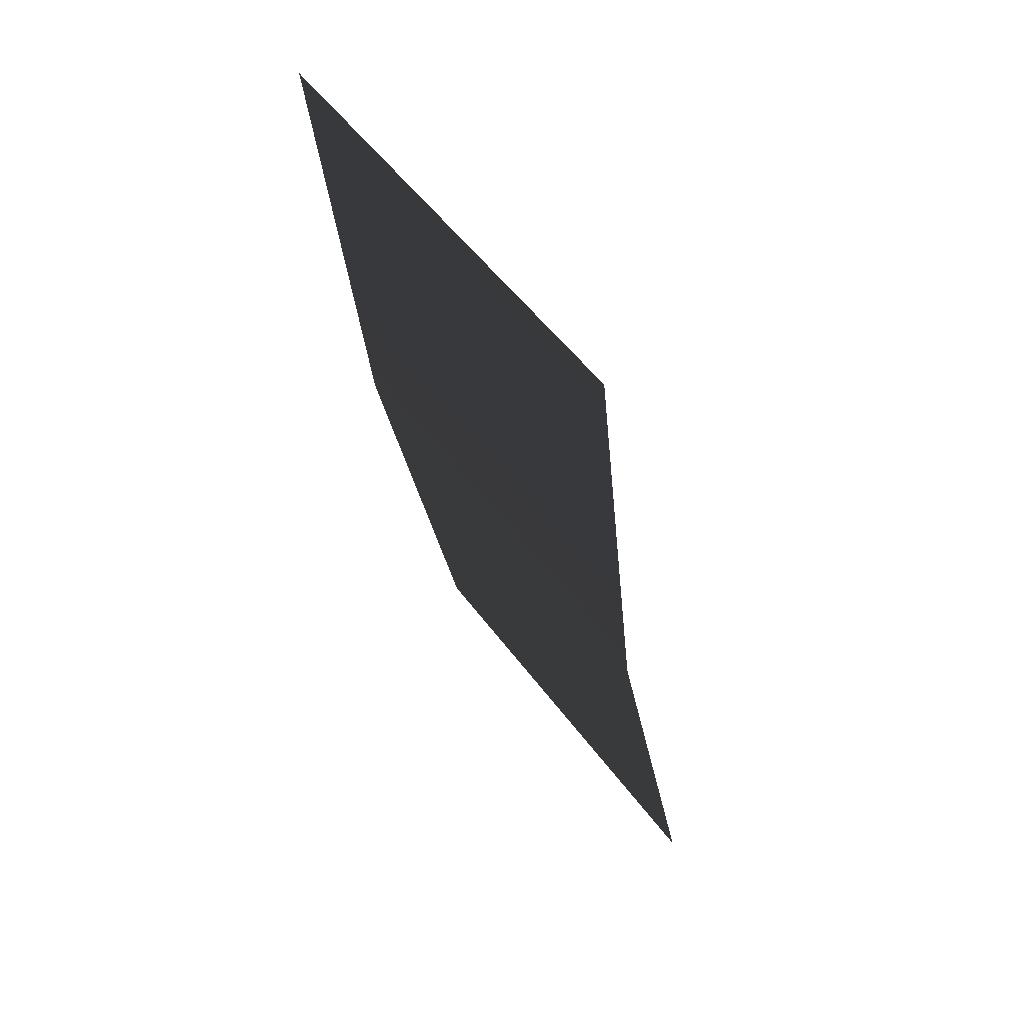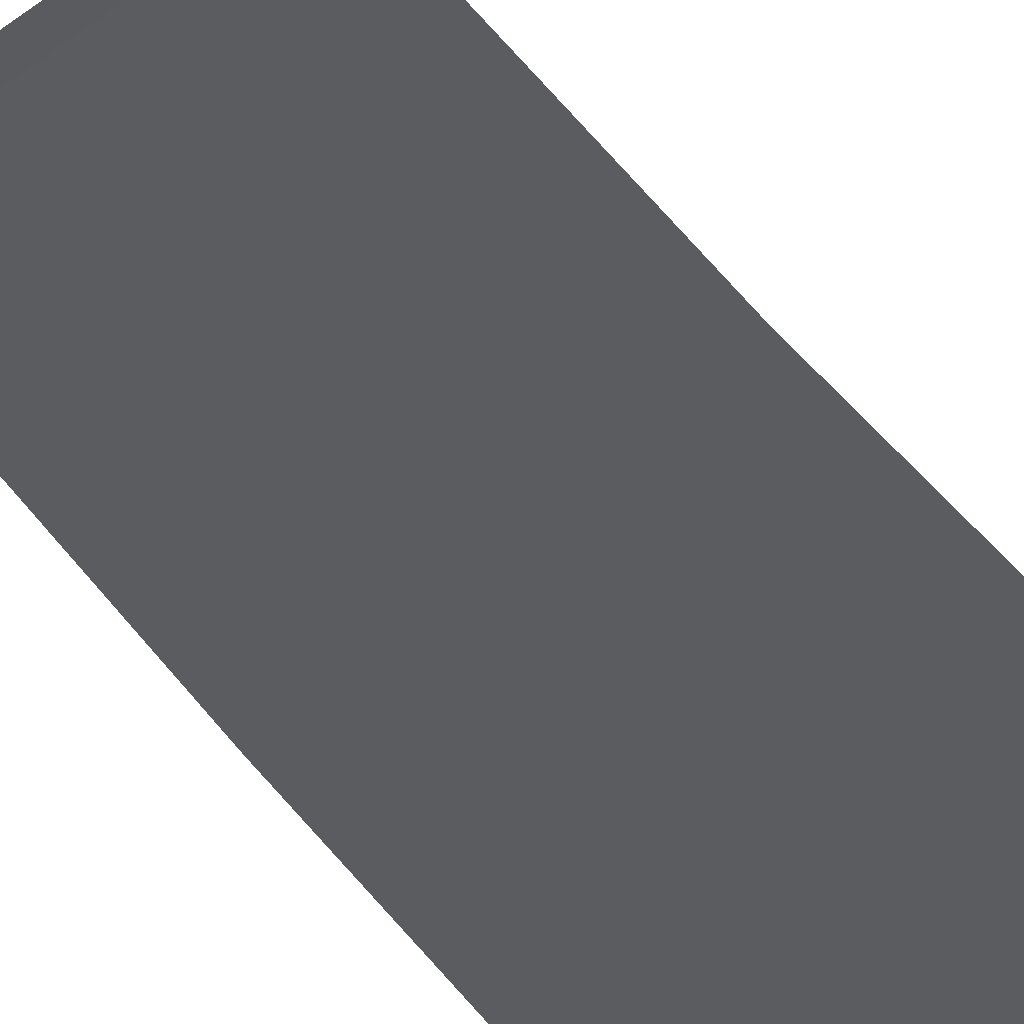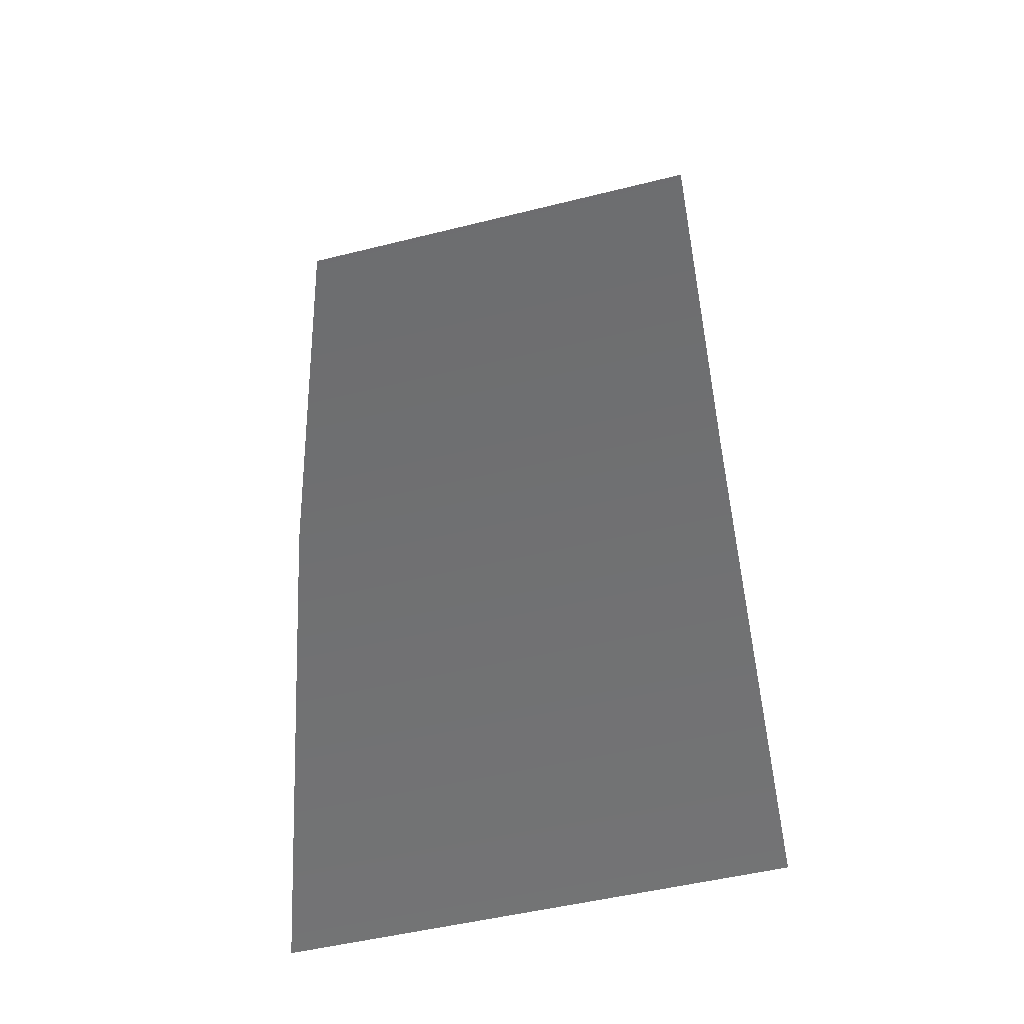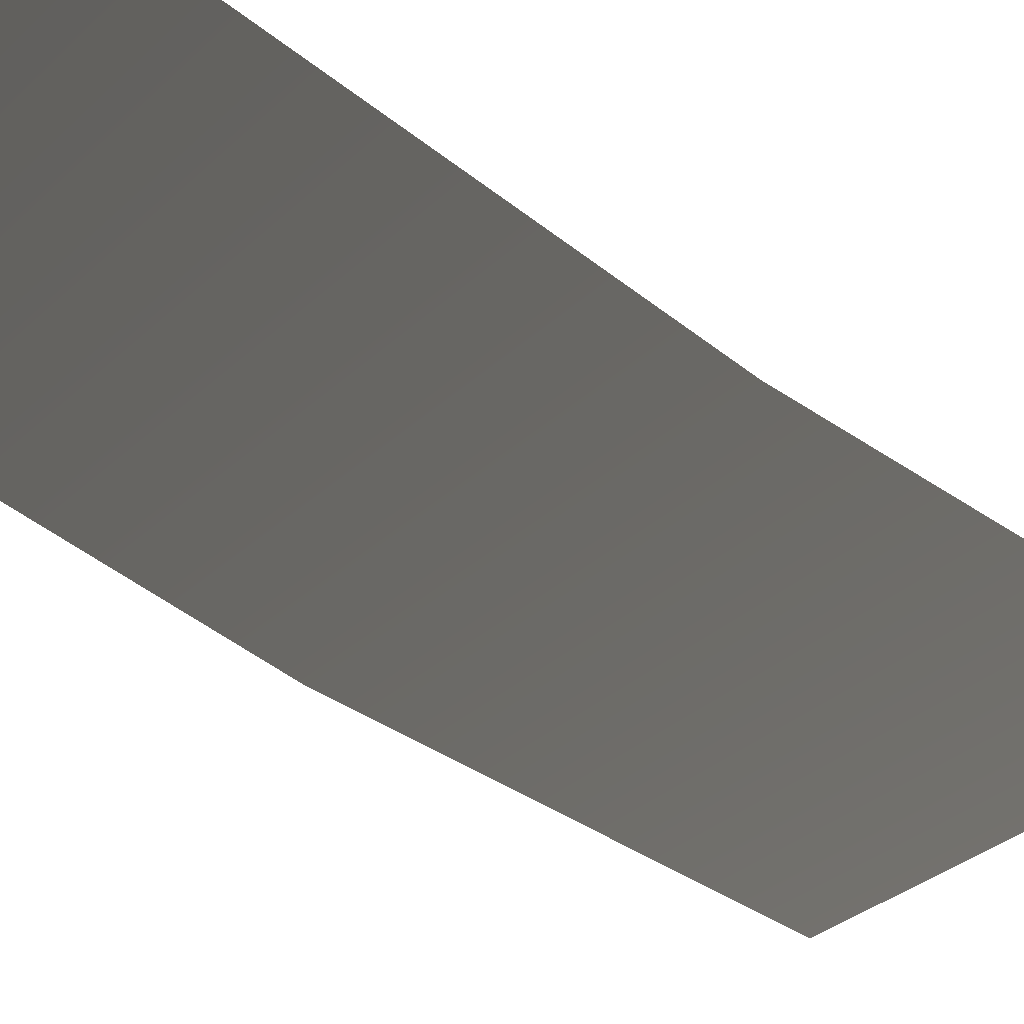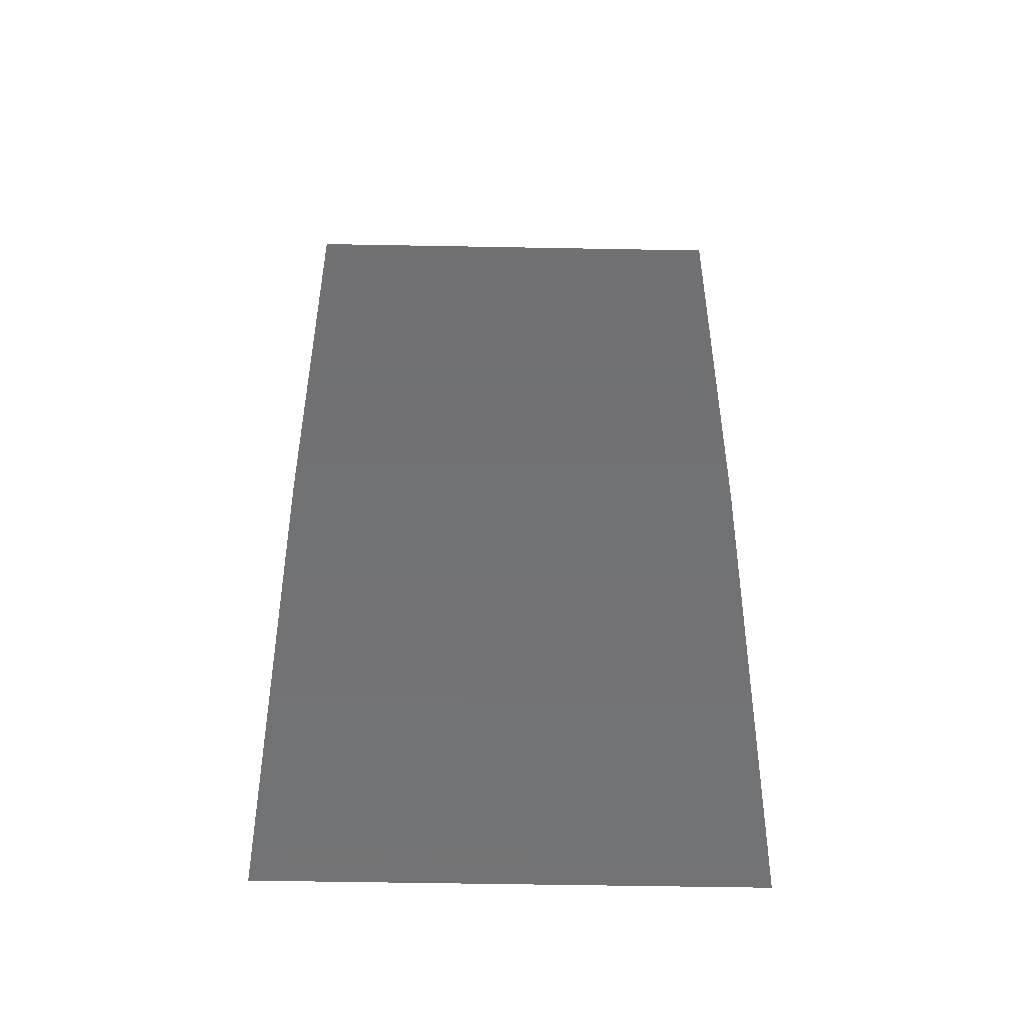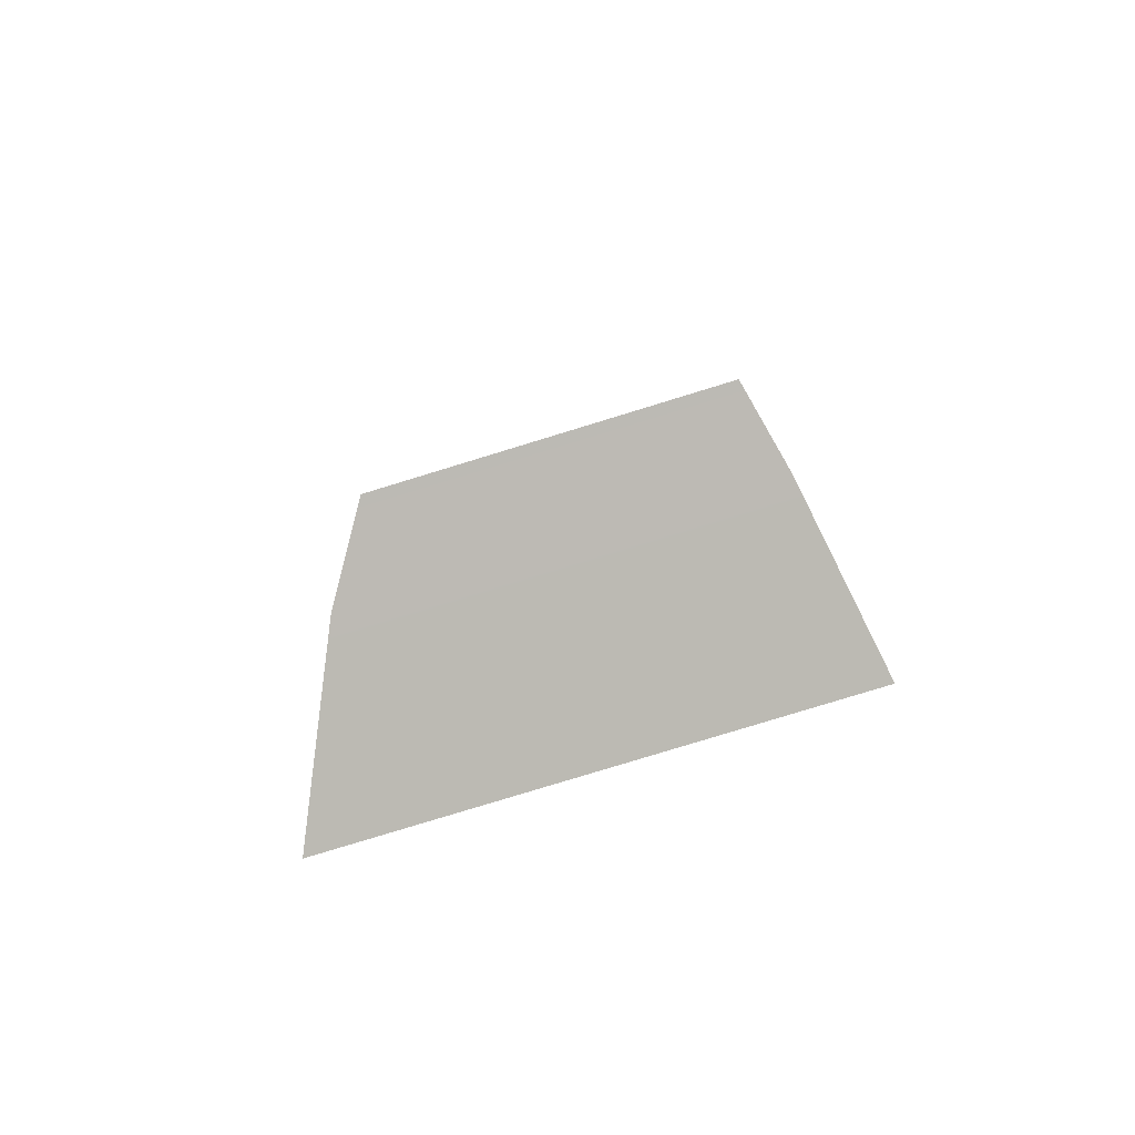
<metadata>
{"format":"obj","ext":"obj","renderer":"f3d","projection":"perspective","resolution":1024,"background":"white","views":[{"elev":52.7,"azim":-125.4,"up":"+Y"},{"elev":62.2,"azim":137.4,"up":"+Z"},{"elev":-49.7,"azim":-164.6,"up":"+Y"},{"elev":-33.1,"azim":51.5,"up":"+Z"},{"elev":-55.4,"azim":178.9,"up":"+Y"},{"elev":-79.9,"azim":-163.0,"up":"+Y"}]}
</metadata>
<code>
v 0.3334 0.00874 -0.05663
v -2.378e-05 0.00874 -0.05663
v -2.372e-05 0.6826 -0.1304
v 0.3334 0.6826 -0.1304
v 0.3334 -0.6755 0.08402
v -2.384e-05 -0.6755 0.08402
v -0.3334 0.00874 -0.05663
v -0.3334 0.6826 -0.1304
v -2.372e-05 0.6826 -0.1304
v -2.378e-05 0.00874 -0.05663
v -0.3334 -0.6755 0.08402
v -2.384e-05 -0.6755 0.08402
g Ramp_Arrows.003_38275_131
f 1 3 2
f 1 4 3
f 5 1 2
f 5 2 6
f 7 9 8
f 7 10 9
f 11 10 7
f 11 12 10

</code>
